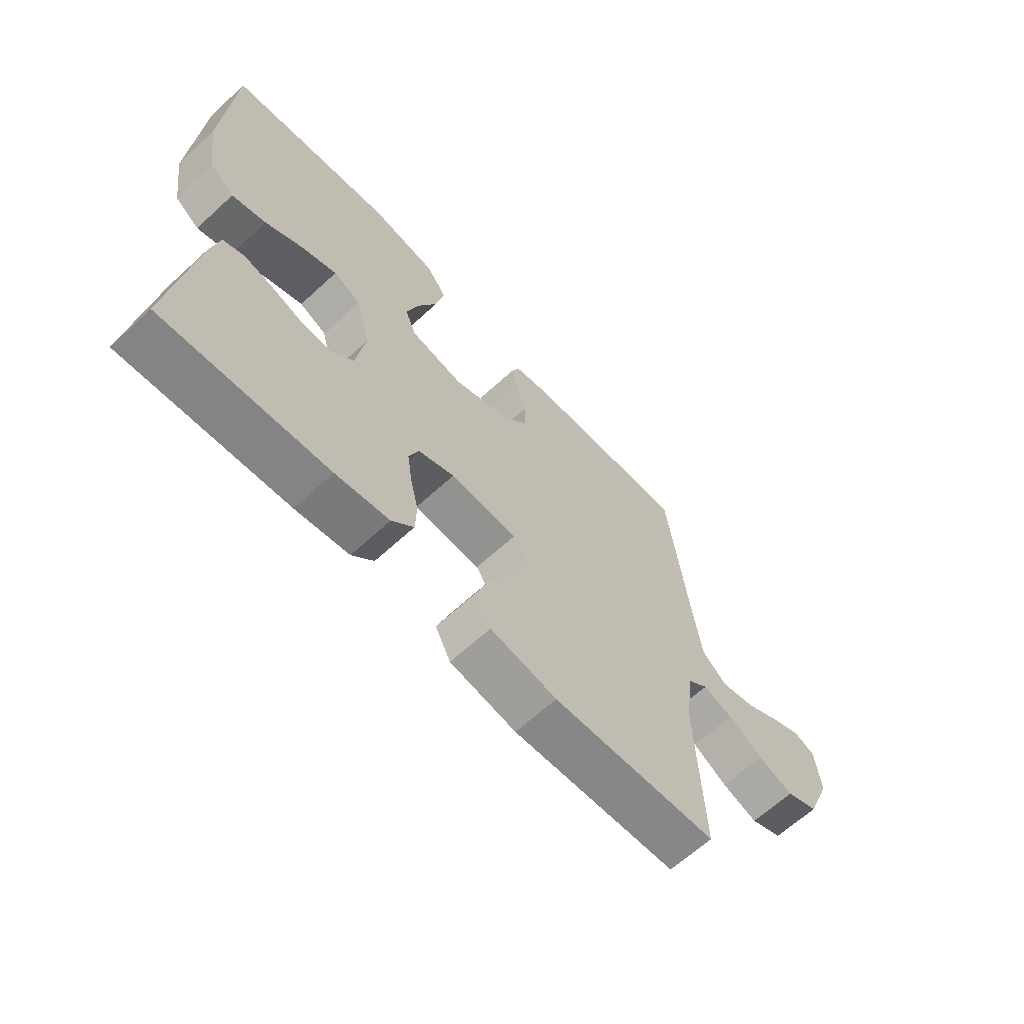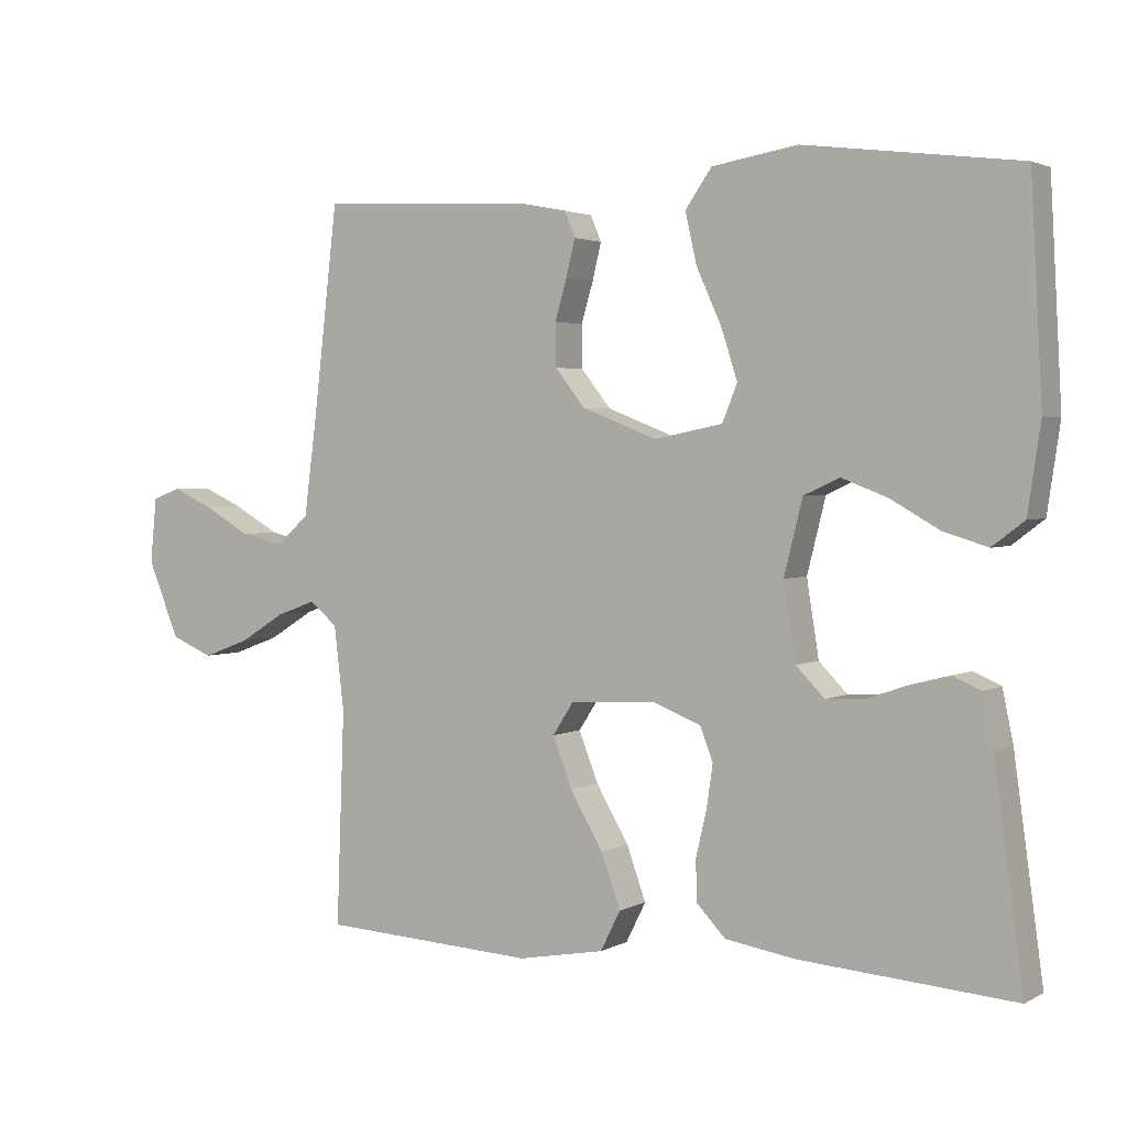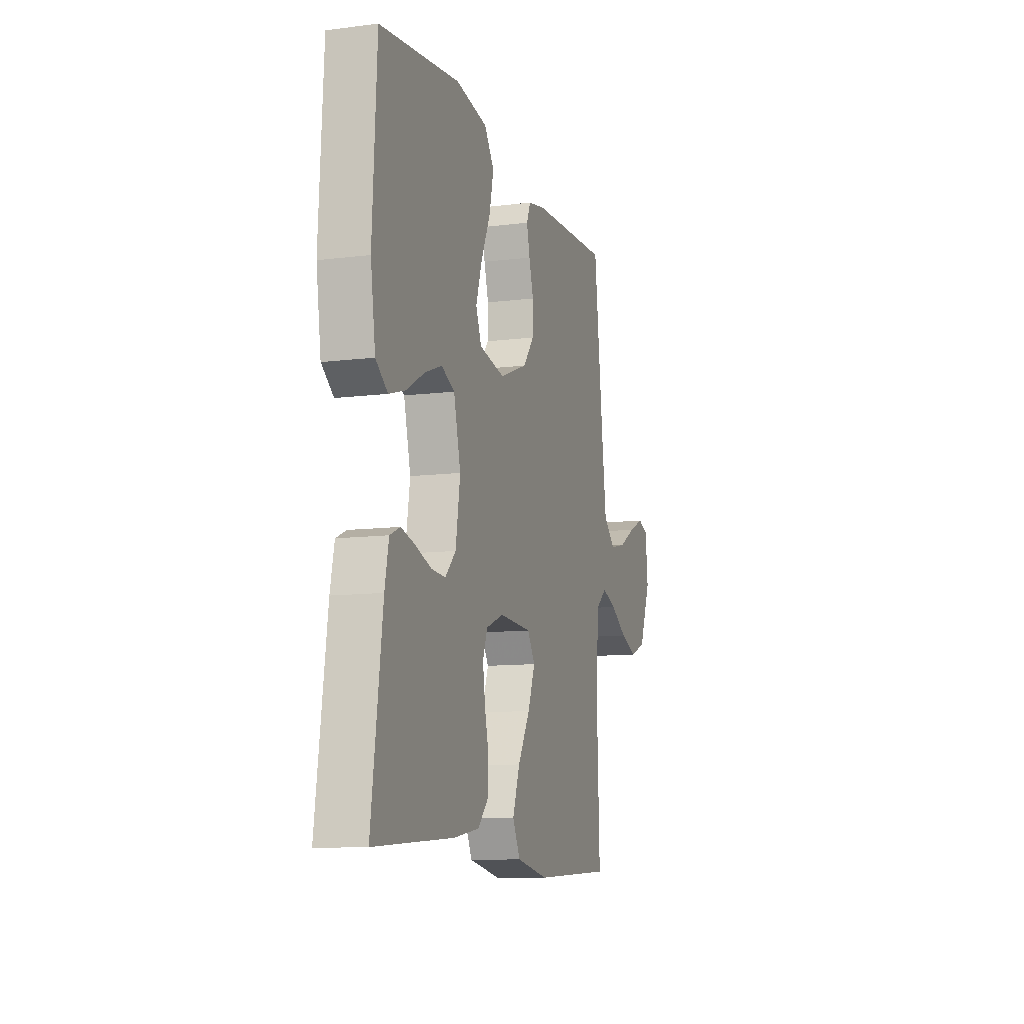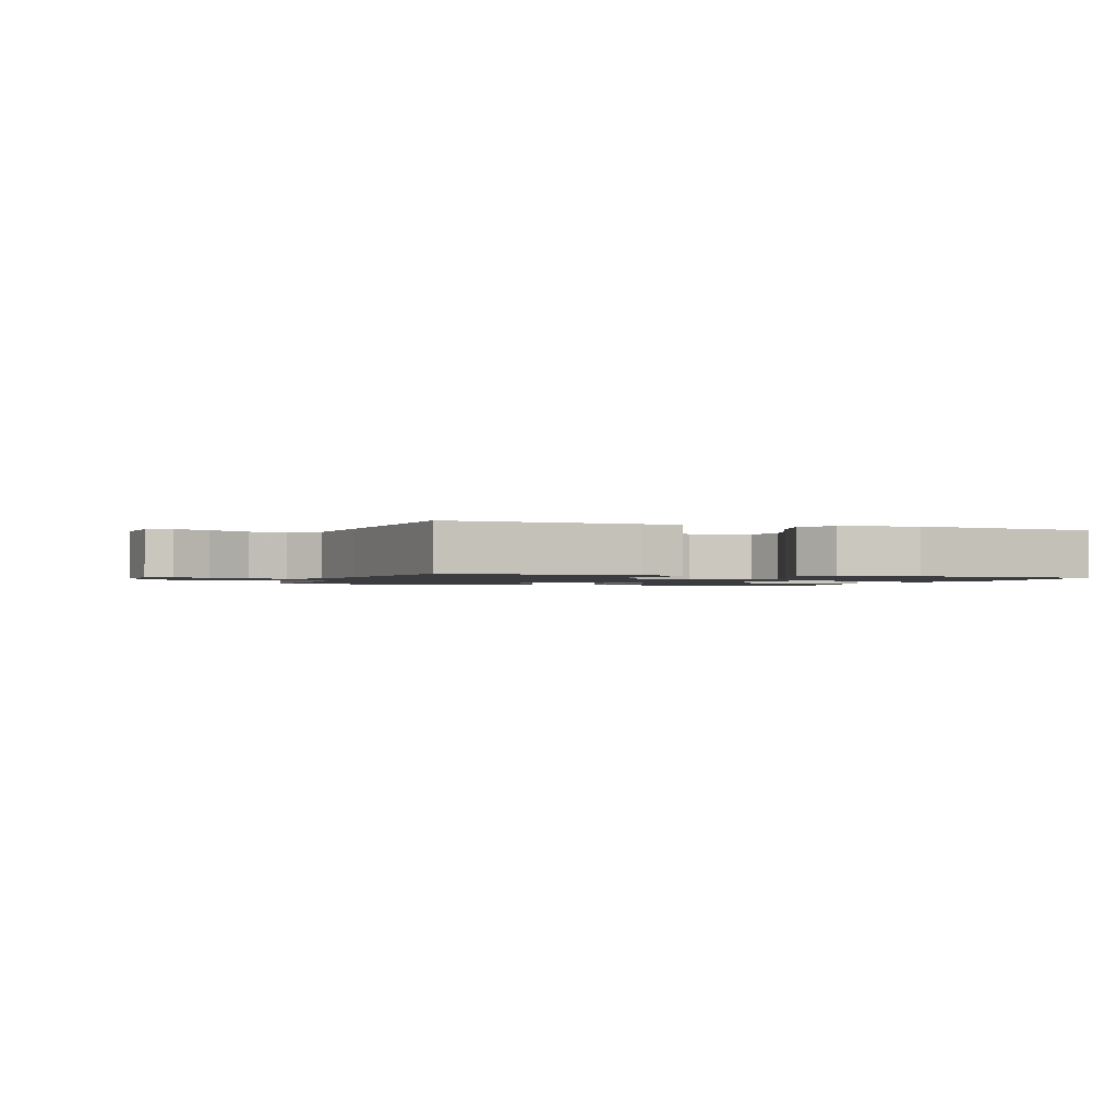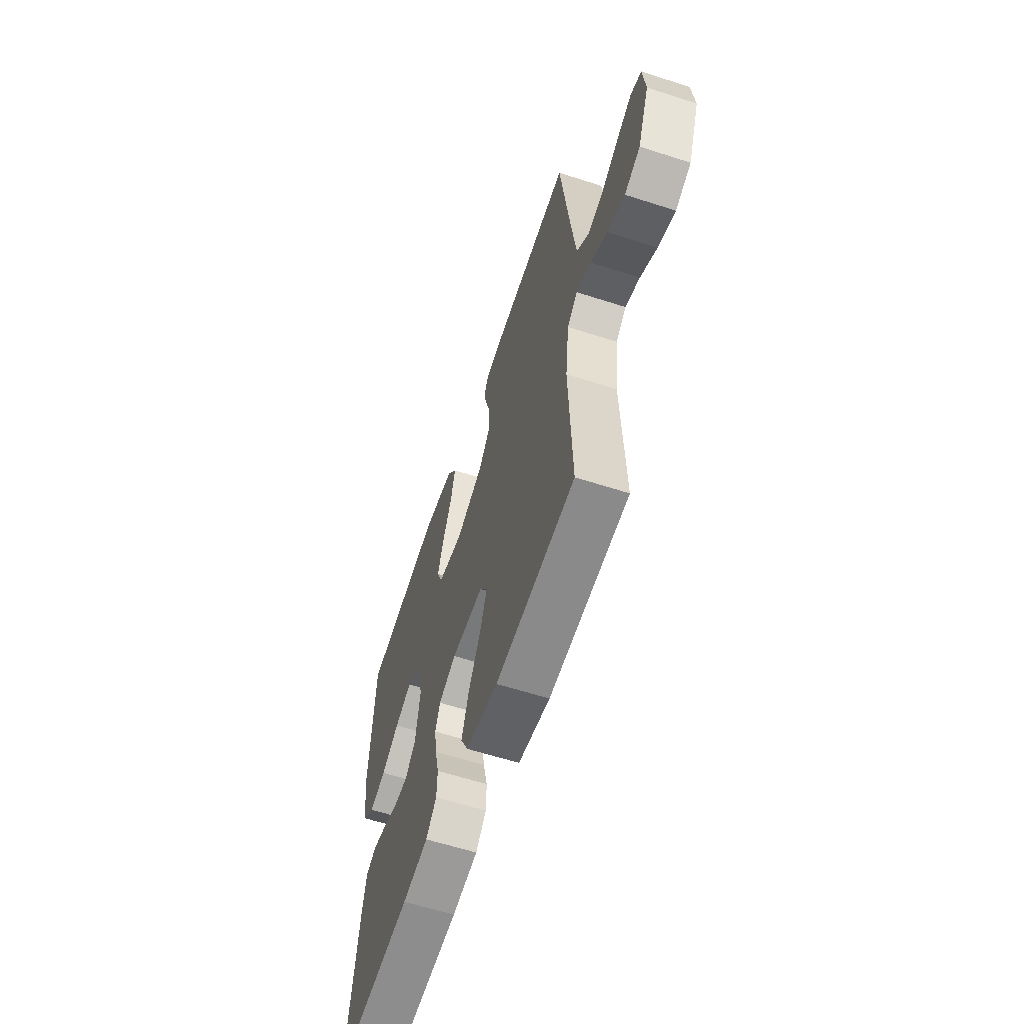
<metadata>
{"format":"obj","ext":"obj","renderer":"f3d","projection":"perspective","resolution":1024,"background":"white","views":[{"elev":-64.5,"azim":132.8,"up":"+Z"},{"elev":2.5,"azim":30.1,"up":"+Z"},{"elev":-10.7,"azim":107.5,"up":"+Z"},{"elev":-1.5,"azim":-19.1,"up":"+Y"},{"elev":-60.4,"azim":-108.3,"up":"+Z"}]}
</metadata>
<code>
v 0.5 0.07 -0.5
v 0.2 0.07 -0.477
v 0.102 0.07 -0.461
v 0.062 0.07 -0.419
v 0.06 0.07 -0.362
v 0.075 0.07 -0.298
v 0.084 0.07 -0.237
v 0.066 0.07 -0.19
v 0 0.07 -0.164
v -0.122 0.07 -0.17
v -0.151 0.07 -0.215
v -0.124 0.07 -0.285
v -0.078 0.07 -0.364
v -0.051 0.07 -0.439
v -0.079 0.07 -0.495
v -0.2 0.07 -0.517
v -0.5 0.07 -0.5
v -0.489 0.07 -0.2
v -0.503 0.07 -0.082
v -0.542 0.07 -0.05
v -0.597 0.07 -0.07
v -0.66 0.07 -0.109
v -0.725 0.07 -0.133
v -0.784 0.07 -0.108
v -0.828 0.07 0
v -0.819 0.07 0.091
v -0.78 0.07 0.106
v -0.723 0.07 0.08
v -0.658 0.07 0.043
v -0.597 0.07 0.029
v -0.552 0.07 0.07
v -0.535 0.07 0.2
v -0.5 0.07 0.5
v -0.2 0.07 0.486
v -0.134 0.07 0.473
v -0.119 0.07 0.437
v -0.131 0.07 0.387
v -0.148 0.07 0.329
v -0.147 0.07 0.269
v -0.105 0.07 0.216
v 0 0.07 0.175
v 0.096 0.07 0.194
v 0.117 0.07 0.246
v 0.094 0.07 0.317
v 0.059 0.07 0.394
v 0.043 0.07 0.465
v 0.08 0.07 0.518
v 0.2 0.07 0.538
v 0.5 0.07 0.5
v 0.516 0.07 0.2
v 0.498 0.07 0.078
v 0.453 0.07 0.044
v 0.391 0.07 0.063
v 0.323 0.07 0.102
v 0.258 0.07 0.127
v 0.208 0.07 0.104
v 0.182 0.07 0
v 0.199 0.07 -0.107
v 0.239 0.07 -0.148
v 0.293 0.07 -0.145
v 0.351 0.07 -0.125
v 0.405 0.07 -0.111
v 0.444 0.07 -0.128
v 0.459 0.07 -0.2
v 0.5 0 -0.5
v 0.2 0 -0.477
v 0.102 0 -0.461
v 0.062 0 -0.419
v 0.06 0 -0.362
v 0.075 0 -0.298
v 0.084 0 -0.237
v 0.066 0 -0.19
v 0 0 -0.164
v -0.122 0 -0.17
v -0.151 0 -0.215
v -0.124 0 -0.285
v -0.078 0 -0.364
v -0.051 0 -0.439
v -0.079 0 -0.495
v -0.2 0 -0.517
v -0.5 0 -0.5
v -0.489 0 -0.2
v -0.503 0 -0.082
v -0.542 0 -0.05
v -0.597 0 -0.07
v -0.66 0 -0.109
v -0.725 0 -0.133
v -0.784 0 -0.108
v -0.828 0 0
v -0.819 0 0.091
v -0.78 0 0.106
v -0.723 0 0.08
v -0.658 0 0.043
v -0.597 0 0.029
v -0.552 0 0.07
v -0.535 0 0.2
v -0.5 0 0.5
v -0.2 0 0.486
v -0.134 0 0.473
v -0.119 0 0.437
v -0.131 0 0.387
v -0.148 0 0.329
v -0.147 0 0.269
v -0.105 0 0.216
v 0 0 0.175
v 0.096 0 0.194
v 0.117 0 0.246
v 0.094 0 0.317
v 0.059 0 0.394
v 0.043 0 0.465
v 0.08 0 0.518
v 0.2 0 0.538
v 0.5 0 0.5
v 0.516 0 0.2
v 0.498 0 0.078
v 0.453 0 0.044
v 0.391 0 0.063
v 0.323 0 0.102
v 0.258 0 0.127
v 0.208 0 0.104
v 0.182 0 0
v 0.199 0 -0.107
v 0.239 0 -0.148
v 0.293 0 -0.145
v 0.351 0 -0.125
v 0.405 0 -0.111
v 0.444 0 -0.128
v 0.459 0 -0.2
f 4 5 6
f 3 4 6
f 2 3 6
f 1 2 6
f 64 1 6
f 63 64 6
f 62 63 6
f 61 62 6
f 60 61 6
f 59 60 6 7
f 58 59 7 8
f 57 58 8 9
f 56 57 9 10
f 52 53 54
f 51 52 54
f 50 51 54
f 49 50 54
f 48 49 54
f 47 48 54
f 46 47 54
f 45 46 54
f 44 45 54
f 43 44 54 55
f 42 43 55 56
f 36 37 38
f 35 36 38
f 34 35 38
f 33 34 38
f 32 33 38
f 31 32 38 39
f 30 31 39 40
f 27 28 29
f 26 27 29
f 25 26 29
f 24 25 29
f 23 24 29
f 22 23 29
f 21 22 29
f 20 21 29 30
f 30 40 41
f 20 30 41
f 19 20 41
f 16 17 18
f 15 16 18
f 14 15 18
f 13 14 18
f 12 13 18
f 11 12 18 19
f 42 56 10
f 41 42 10
f 19 41 10
f 10 11 19
f 70 69 68
f 70 68 67
f 70 67 66
f 70 66 65
f 70 65 128
f 70 128 127
f 70 127 126
f 70 126 125
f 70 125 124
f 71 70 124 123
f 72 71 123 122
f 73 72 122 121
f 74 73 121 120
f 118 117 116
f 118 116 115
f 118 115 114
f 118 114 113
f 118 113 112
f 118 112 111
f 118 111 110
f 118 110 109
f 118 109 108
f 119 118 108 107
f 120 119 107 106
f 102 101 100
f 102 100 99
f 102 99 98
f 102 98 97
f 102 97 96
f 103 102 96 95
f 104 103 95 94
f 93 92 91
f 93 91 90
f 93 90 89
f 93 89 88
f 93 88 87
f 93 87 86
f 93 86 85
f 94 93 85 84
f 105 104 94
f 105 94 84
f 105 84 83
f 82 81 80
f 82 80 79
f 82 79 78
f 82 78 77
f 82 77 76
f 83 82 76 75
f 74 120 106
f 74 106 105
f 74 105 83
f 83 75 74
f 1 65 66 2
f 2 66 67 3
f 3 67 68 4
f 4 68 69 5
f 5 69 70 6
f 6 70 71 7
f 7 71 72 8
f 8 72 73 9
f 9 73 74 10
f 10 74 75 11
f 11 75 76 12
f 12 76 77 13
f 13 77 78 14
f 14 78 79 15
f 15 79 80 16
f 16 80 81 17
f 17 81 82 18
f 18 82 83 19
f 19 83 84 20
f 20 84 85 21
f 21 85 86 22
f 22 86 87 23
f 23 87 88 24
f 24 88 89 25
f 25 89 90 26
f 26 90 91 27
f 27 91 92 28
f 28 92 93 29
f 29 93 94 30
f 30 94 95 31
f 31 95 96 32
f 32 96 97 33
f 33 97 98 34
f 34 98 99 35
f 35 99 100 36
f 36 100 101 37
f 37 101 102 38
f 38 102 103 39
f 39 103 104 40
f 40 104 105 41
f 41 105 106 42
f 42 106 107 43
f 43 107 108 44
f 44 108 109 45
f 45 109 110 46
f 46 110 111 47
f 47 111 112 48
f 48 112 113 49
f 49 113 114 50
f 50 114 115 51
f 51 115 116 52
f 52 116 117 53
f 53 117 118 54
f 54 118 119 55
f 55 119 120 56
f 56 120 121 57
f 57 121 122 58
f 58 122 123 59
f 59 123 124 60
f 60 124 125 61
f 61 125 126 62
f 62 126 127 63
f 63 127 128 64
f 64 128 65 1

</code>
